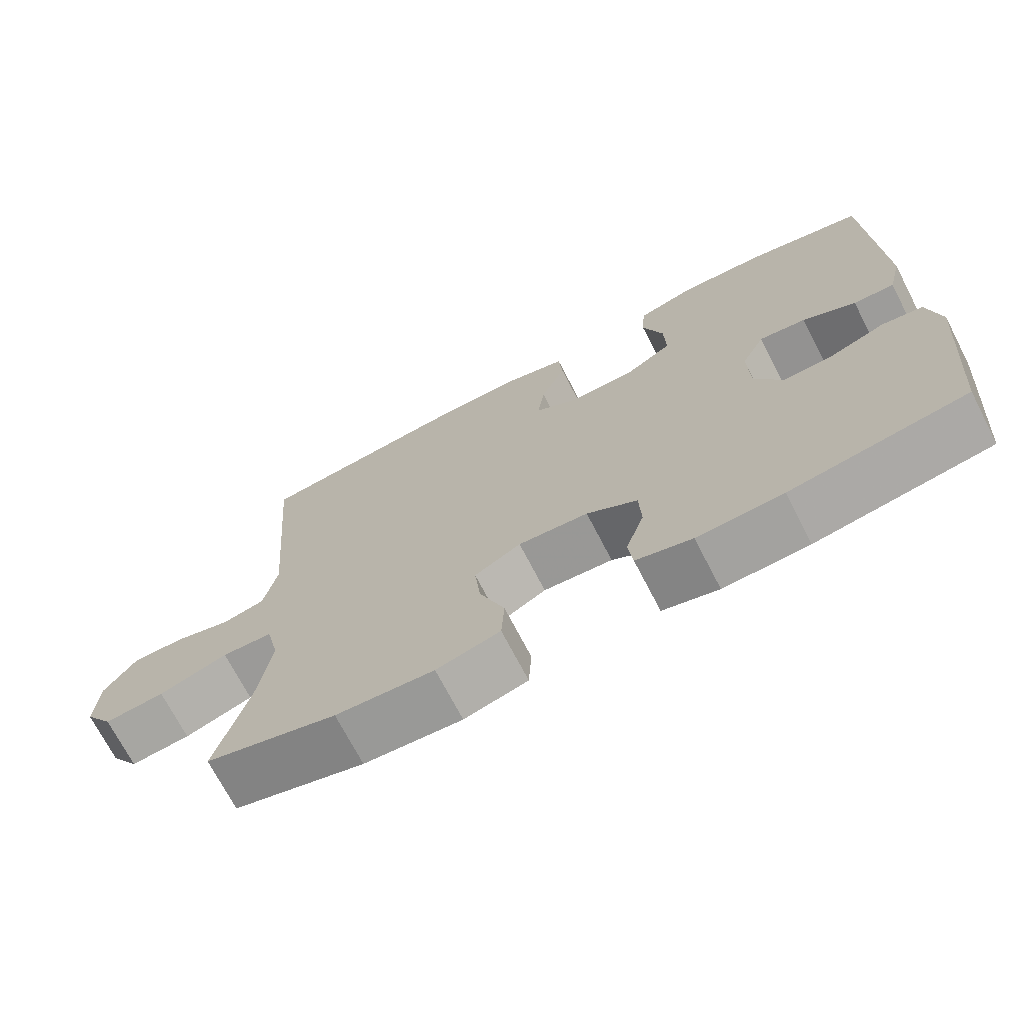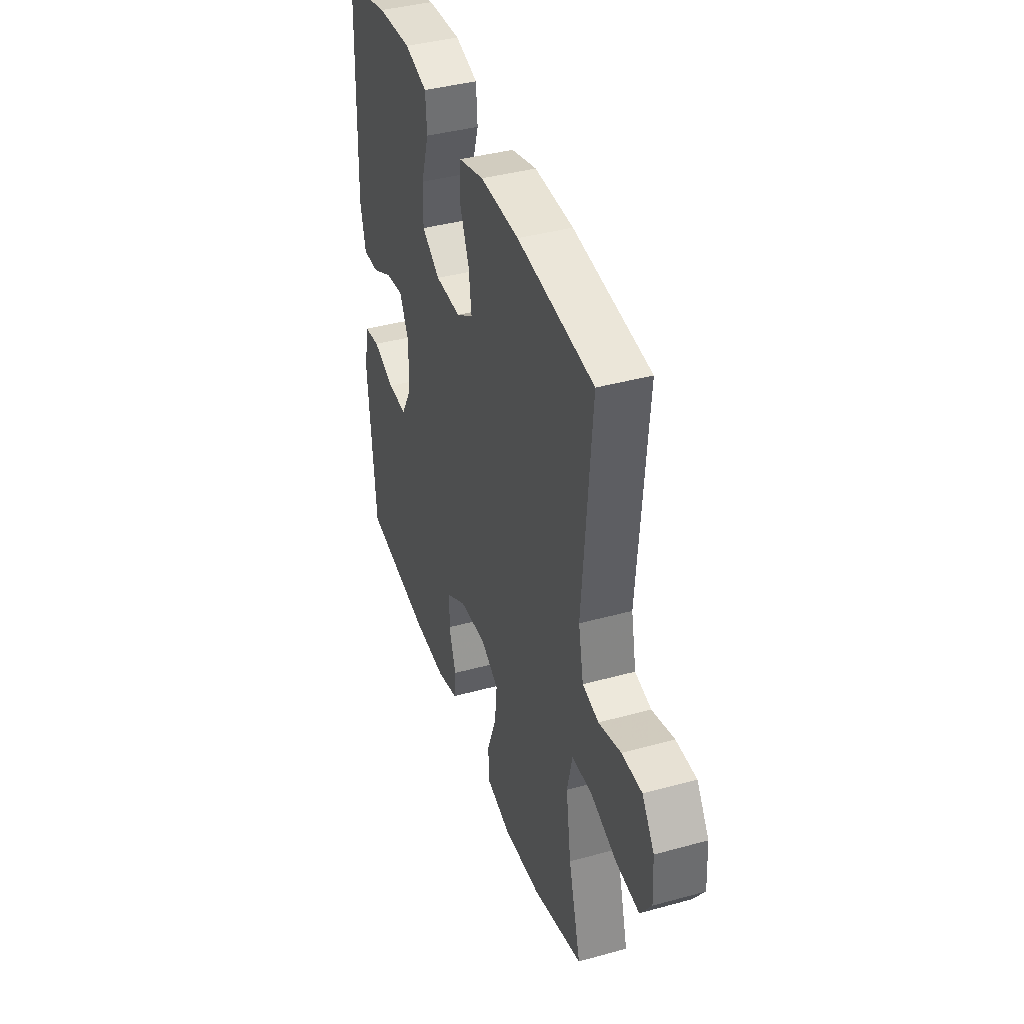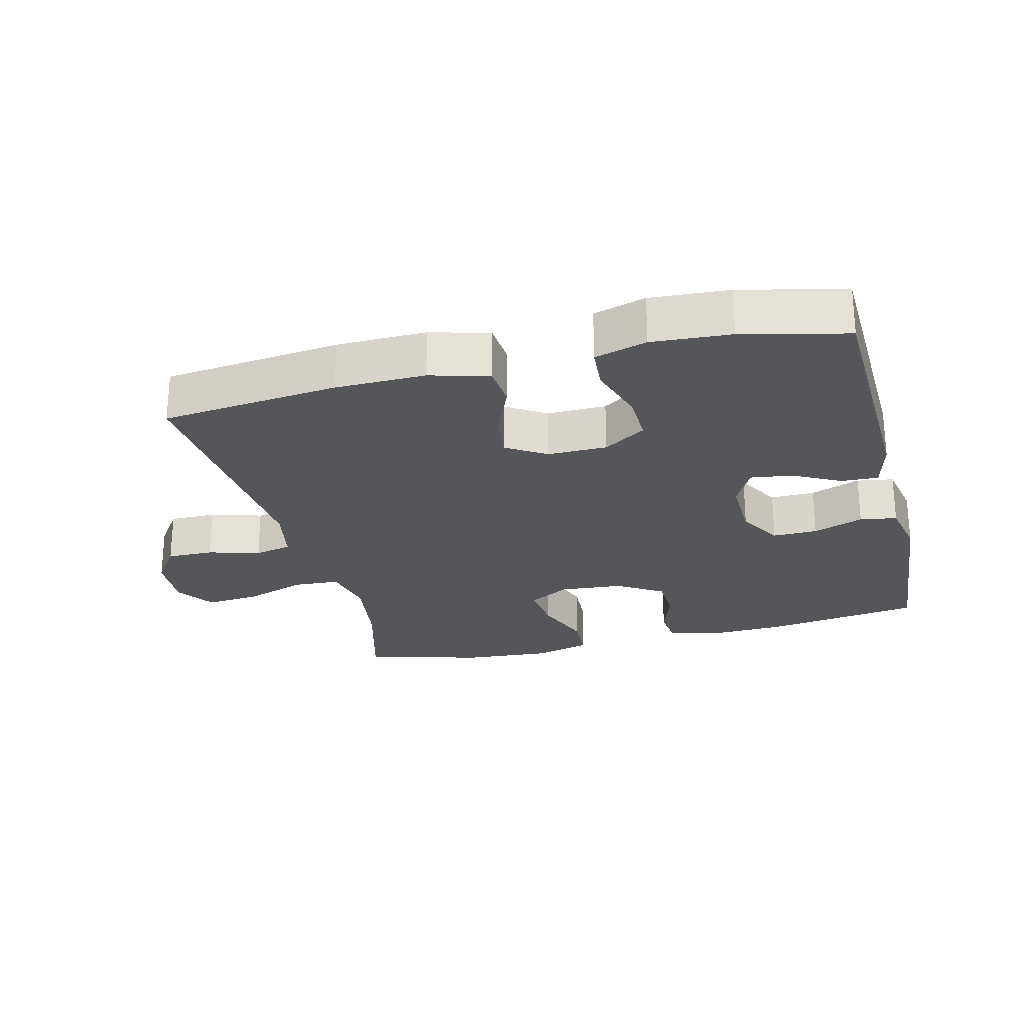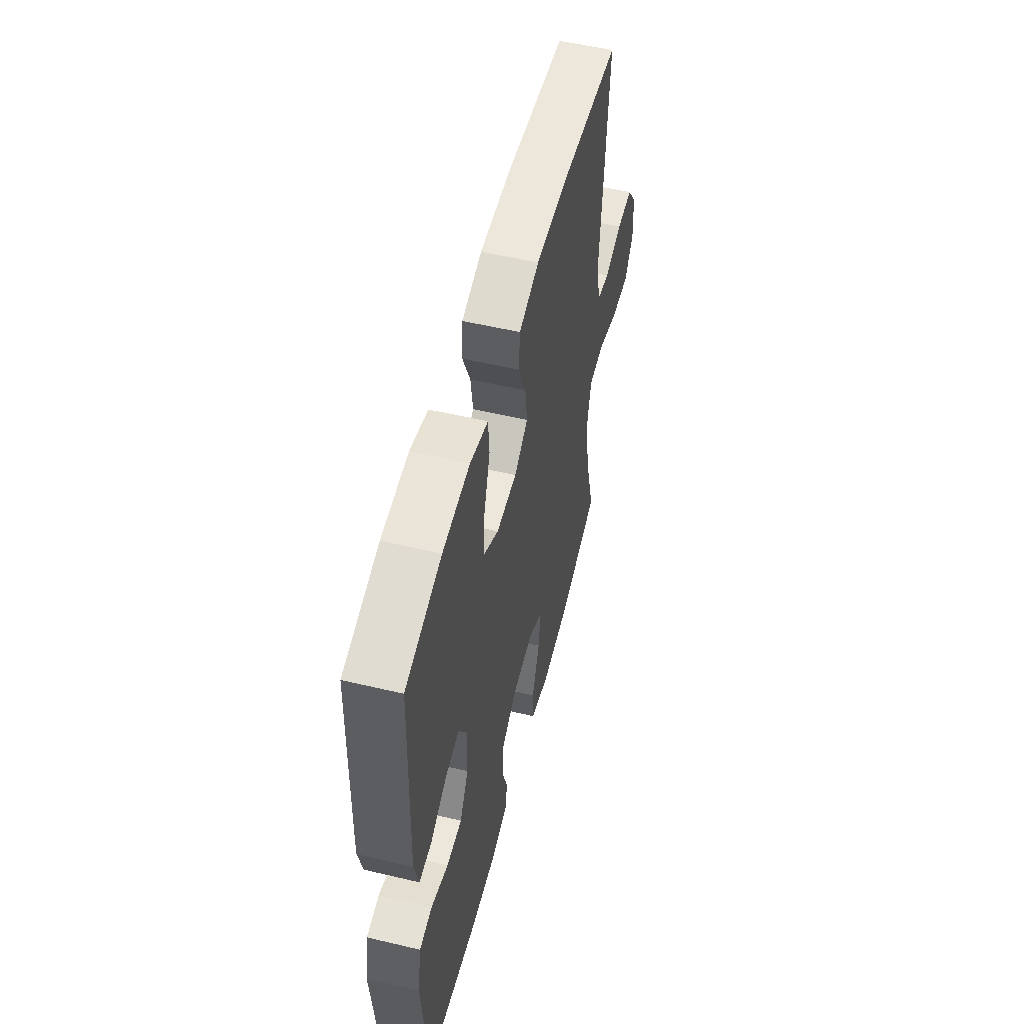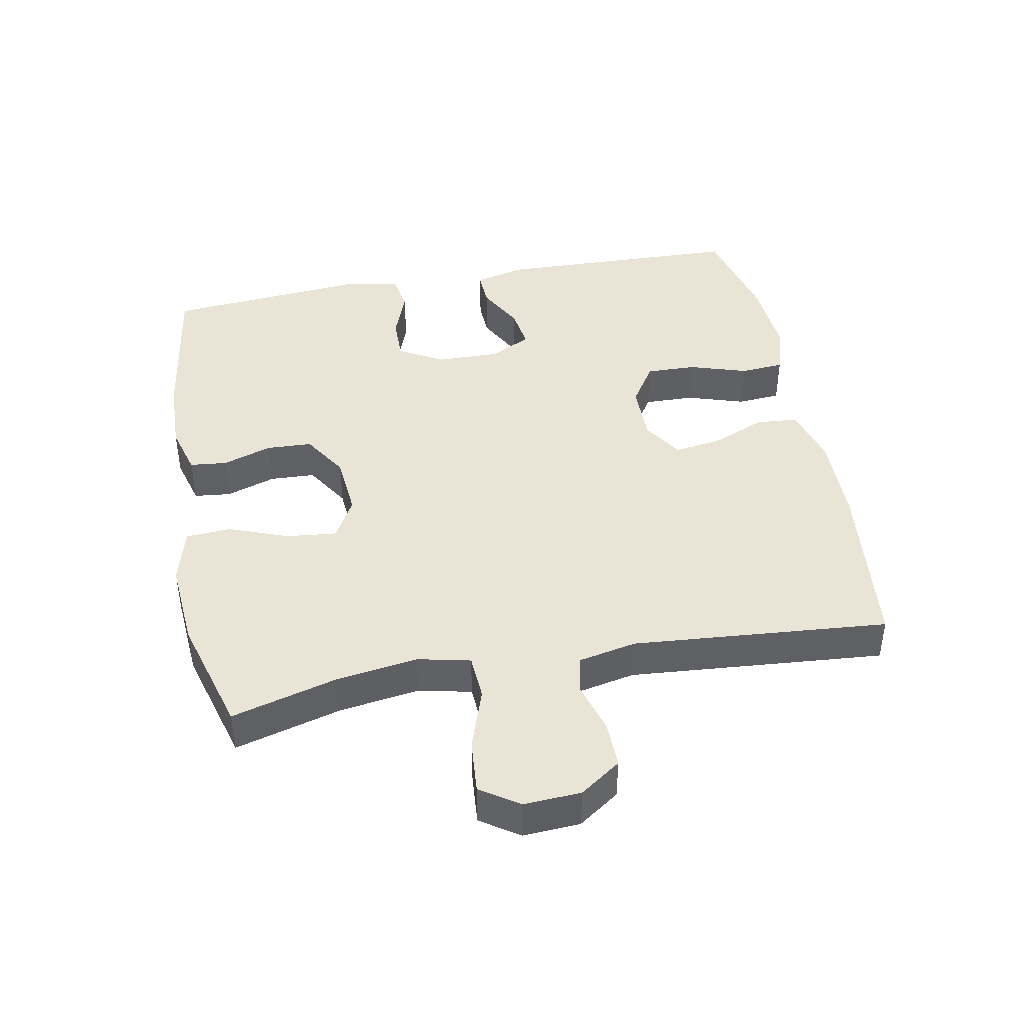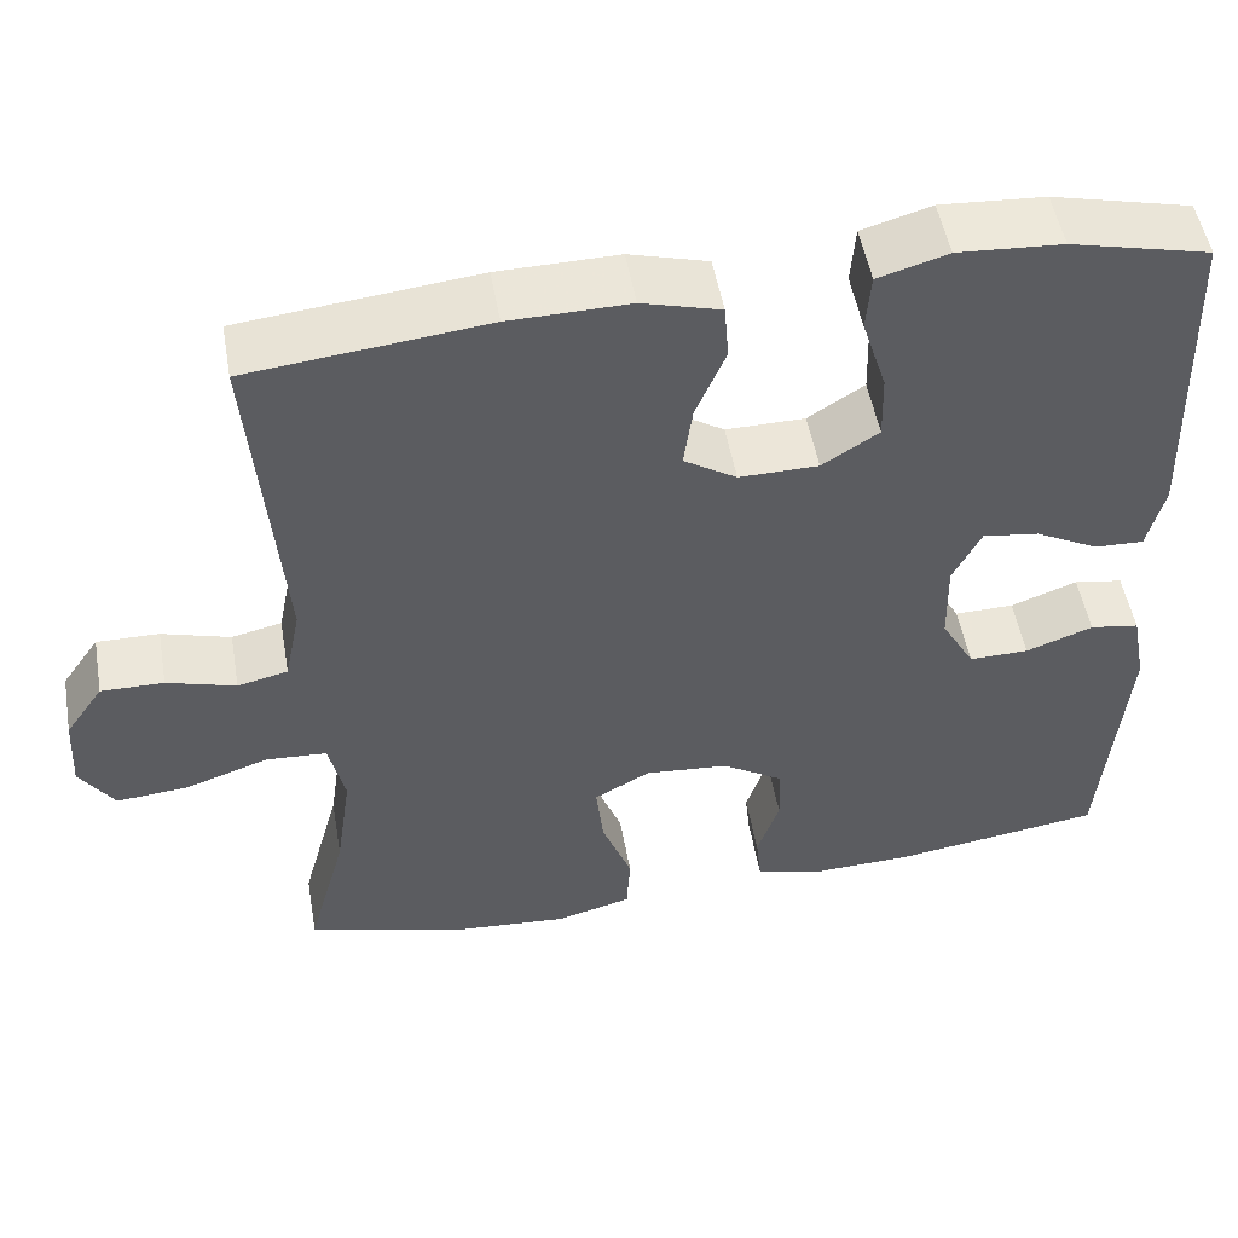
<metadata>
{"format":"obj","ext":"obj","renderer":"f3d","projection":"perspective","resolution":1024,"background":"white","views":[{"elev":-71.4,"azim":27.4,"up":"+Z"},{"elev":40.3,"azim":-108.7,"up":"+Z"},{"elev":-25.2,"azim":14.2,"up":"+Y"},{"elev":54.5,"azim":104.1,"up":"+Z"},{"elev":42.7,"azim":-100.8,"up":"+Y"},{"elev":51.3,"azim":-10.0,"up":"+Z"}]}
</metadata>
<code>
v 0.5 0.07 0.5
v 0.512 0.07 0.124
v 0.493 0.07 0.047
v 0.437 0.07 0.049
v 0.365 0.07 0.087
v 0.301 0.07 0.096
v 0.269 0.07 0.033
v 0.271 0.07 -0.063
v 0.309 0.07 -0.13
v 0.377 0.07 -0.129
v 0.453 0.07 -0.101
v 0.509 0.07 -0.11
v 0.526 0.07 -0.197
v 0.5 0.07 -0.5
v 0.262 0.07 -0.535
v 0.146 0.07 -0.539
v 0.07 0.07 -0.518
v 0.064 0.07 -0.462
v 0.089 0.07 -0.387
v 0.086 0.07 -0.318
v 0.017 0.07 -0.275
v -0.078 0.07 -0.267
v -0.141 0.07 -0.302
v -0.133 0.07 -0.378
v -0.099 0.07 -0.468
v -0.103 0.07 -0.537
v -0.189 0.07 -0.56
v -0.322 0.07 -0.55
v -0.5 0.07 -0.5
v -0.456 0.07 -0.339
v -0.438 0.07 -0.216
v -0.456 0.07 -0.136
v -0.525 0.07 -0.132
v -0.619 0.07 -0.164
v -0.701 0.07 -0.171
v -0.74 0.07 -0.113
v -0.735 0.07 -0.026
v -0.692 0.07 0.036
v -0.621 0.07 0.035
v -0.543 0.07 0.012
v -0.486 0.07 0.025
v -0.468 0.07 0.113
v -0.5 0.07 0.5
v -0.231 0.07 0.529
v -0.095 0.07 0.531
v -0.006 0.07 0.506
v -0.001 0.07 0.442
v -0.035 0.07 0.361
v -0.045 0.07 0.289
v 0.015 0.07 0.251
v 0.105 0.07 0.252
v 0.169 0.07 0.293
v 0.167 0.07 0.369
v 0.139 0.07 0.457
v 0.144 0.07 0.523
v 0.223 0.07 0.546
v 0.342 0.07 0.538
v 0.5 0 0.5
v 0.512 0 0.124
v 0.493 0 0.047
v 0.437 0 0.049
v 0.365 0 0.087
v 0.301 0 0.096
v 0.269 0 0.033
v 0.271 0 -0.063
v 0.309 0 -0.13
v 0.377 0 -0.129
v 0.453 0 -0.101
v 0.509 0 -0.11
v 0.526 0 -0.197
v 0.5 0 -0.5
v 0.262 0 -0.535
v 0.146 0 -0.539
v 0.07 0 -0.518
v 0.064 0 -0.462
v 0.089 0 -0.387
v 0.086 0 -0.318
v 0.017 0 -0.275
v -0.078 0 -0.267
v -0.141 0 -0.302
v -0.133 0 -0.378
v -0.099 0 -0.468
v -0.103 0 -0.537
v -0.189 0 -0.56
v -0.322 0 -0.55
v -0.5 0 -0.5
v -0.456 0 -0.339
v -0.438 0 -0.216
v -0.456 0 -0.136
v -0.525 0 -0.132
v -0.619 0 -0.164
v -0.701 0 -0.171
v -0.74 0 -0.113
v -0.735 0 -0.026
v -0.692 0 0.036
v -0.621 0 0.035
v -0.543 0 0.012
v -0.486 0 0.025
v -0.468 0 0.113
v -0.5 0 0.5
v -0.231 0 0.529
v -0.095 0 0.531
v -0.006 0 0.506
v -0.001 0 0.442
v -0.035 0 0.361
v -0.045 0 0.289
v 0.015 0 0.251
v 0.105 0 0.252
v 0.169 0 0.293
v 0.167 0 0.369
v 0.139 0 0.457
v 0.144 0 0.523
v 0.223 0 0.546
v 0.342 0 0.538
f 53 54 55 56
f 52 53 56 57
f 45 46 47 48
f 45 48 49
f 42 43 44 45
f 41 42 45 49
f 37 38 39 40
f 35 36 37 40
f 33 34 35 40
f 32 33 40 41
f 31 32 41 49
f 27 28 29 30
f 24 25 26 27
f 23 24 27 30
f 22 23 30 31
f 16 17 18 19
f 16 19 20
f 15 16 20
f 14 15 20
f 13 14 20 21
f 10 11 12 13
f 9 10 13 21
f 2 3 4 5
f 2 5 6
f 52 57 1 2
f 51 52 2 6
f 50 51 6 7
f 49 50 7 8
f 21 22 31 49
f 8 9 21 49
f 113 112 111 110
f 114 113 110 109
f 105 104 103 102
f 106 105 102
f 102 101 100 99
f 106 102 99 98
f 97 96 95 94
f 97 94 93 92
f 97 92 91 90
f 98 97 90 89
f 106 98 89 88
f 87 86 85 84
f 84 83 82 81
f 87 84 81 80
f 88 87 80 79
f 76 75 74 73
f 77 76 73
f 77 73 72
f 77 72 71
f 78 77 71 70
f 70 69 68 67
f 78 70 67 66
f 62 61 60 59
f 63 62 59
f 59 58 114 109
f 63 59 109 108
f 64 63 108 107
f 65 64 107 106
f 106 88 79 78
f 106 78 66 65
f 1 58 59 2
f 2 59 60 3
f 3 60 61 4
f 4 61 62 5
f 5 62 63 6
f 6 63 64 7
f 7 64 65 8
f 8 65 66 9
f 9 66 67 10
f 10 67 68 11
f 11 68 69 12
f 12 69 70 13
f 13 70 71 14
f 14 71 72 15
f 15 72 73 16
f 16 73 74 17
f 17 74 75 18
f 18 75 76 19
f 19 76 77 20
f 20 77 78 21
f 21 78 79 22
f 22 79 80 23
f 23 80 81 24
f 24 81 82 25
f 25 82 83 26
f 26 83 84 27
f 27 84 85 28
f 28 85 86 29
f 29 86 87 30
f 30 87 88 31
f 31 88 89 32
f 32 89 90 33
f 33 90 91 34
f 34 91 92 35
f 35 92 93 36
f 36 93 94 37
f 37 94 95 38
f 38 95 96 39
f 39 96 97 40
f 40 97 98 41
f 41 98 99 42
f 42 99 100 43
f 43 100 101 44
f 44 101 102 45
f 45 102 103 46
f 46 103 104 47
f 47 104 105 48
f 48 105 106 49
f 49 106 107 50
f 50 107 108 51
f 51 108 109 52
f 52 109 110 53
f 53 110 111 54
f 54 111 112 55
f 55 112 113 56
f 56 113 114 57
f 57 114 58 1

</code>
